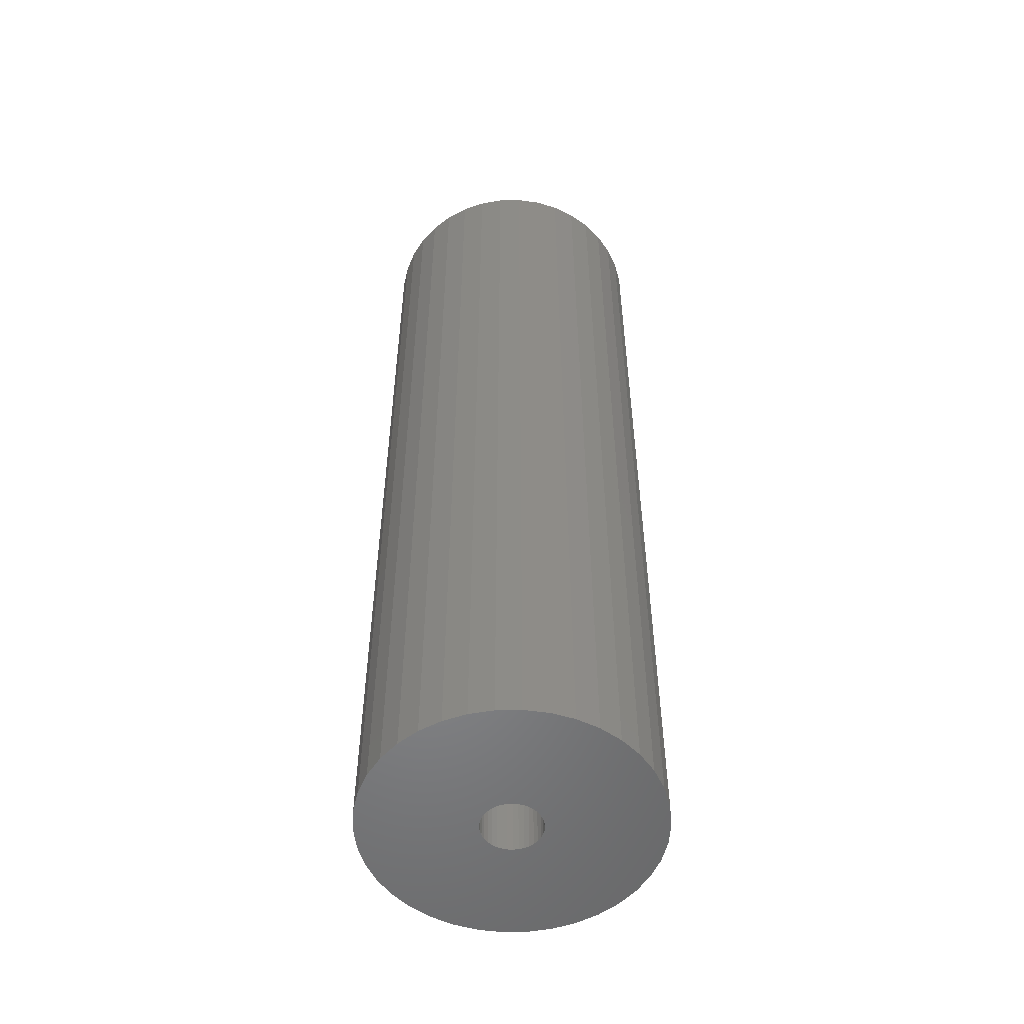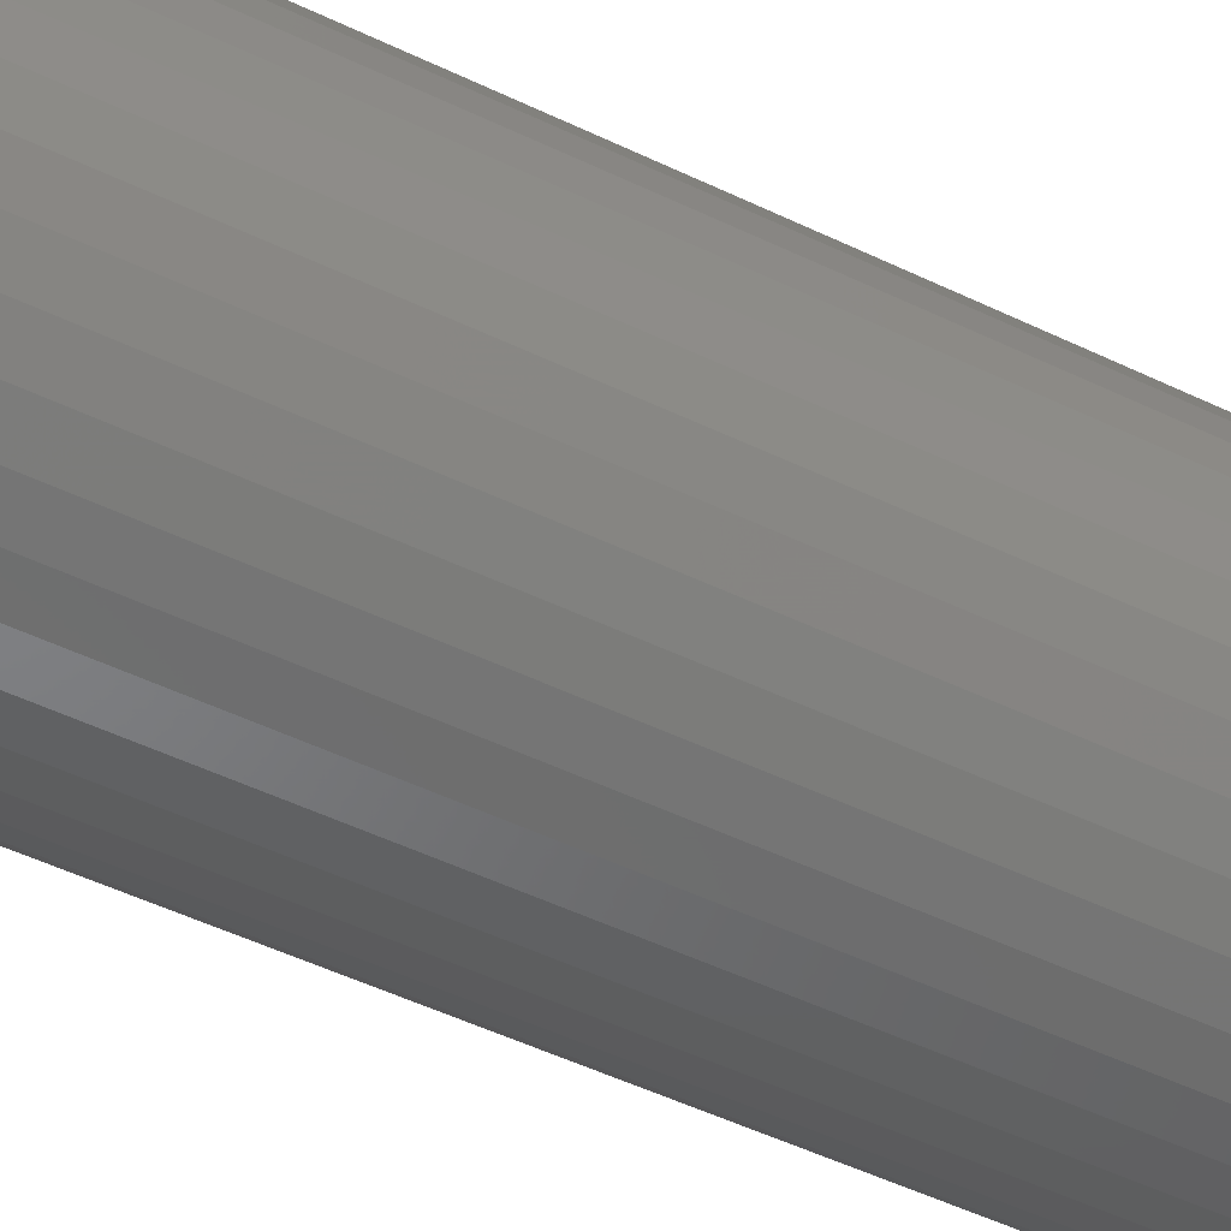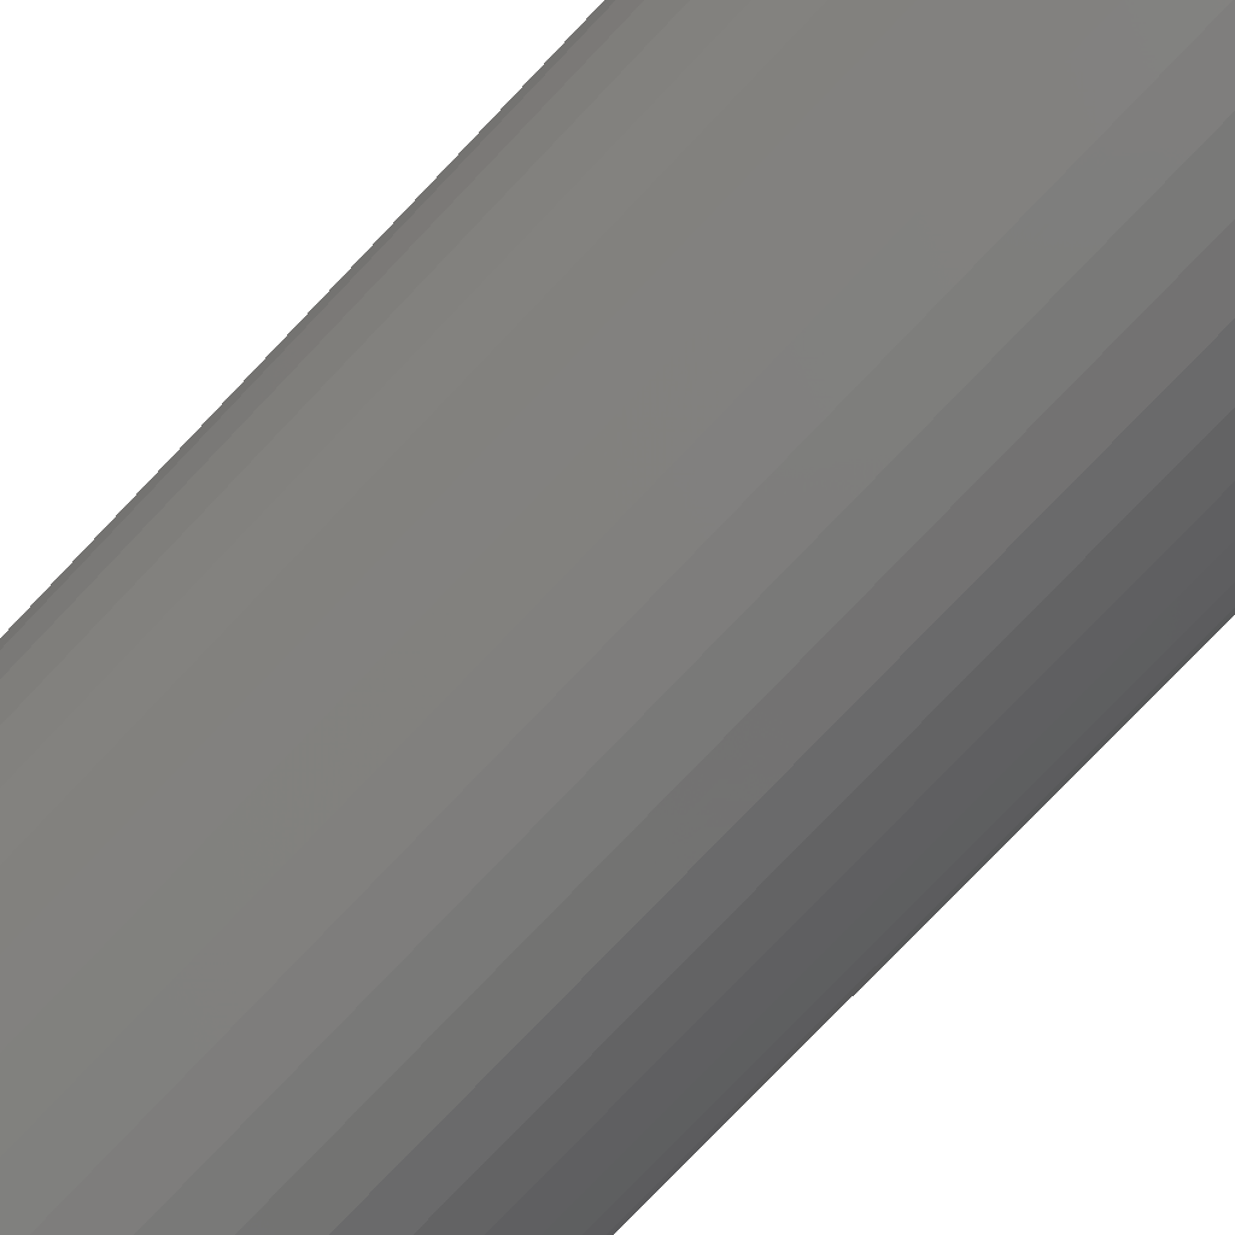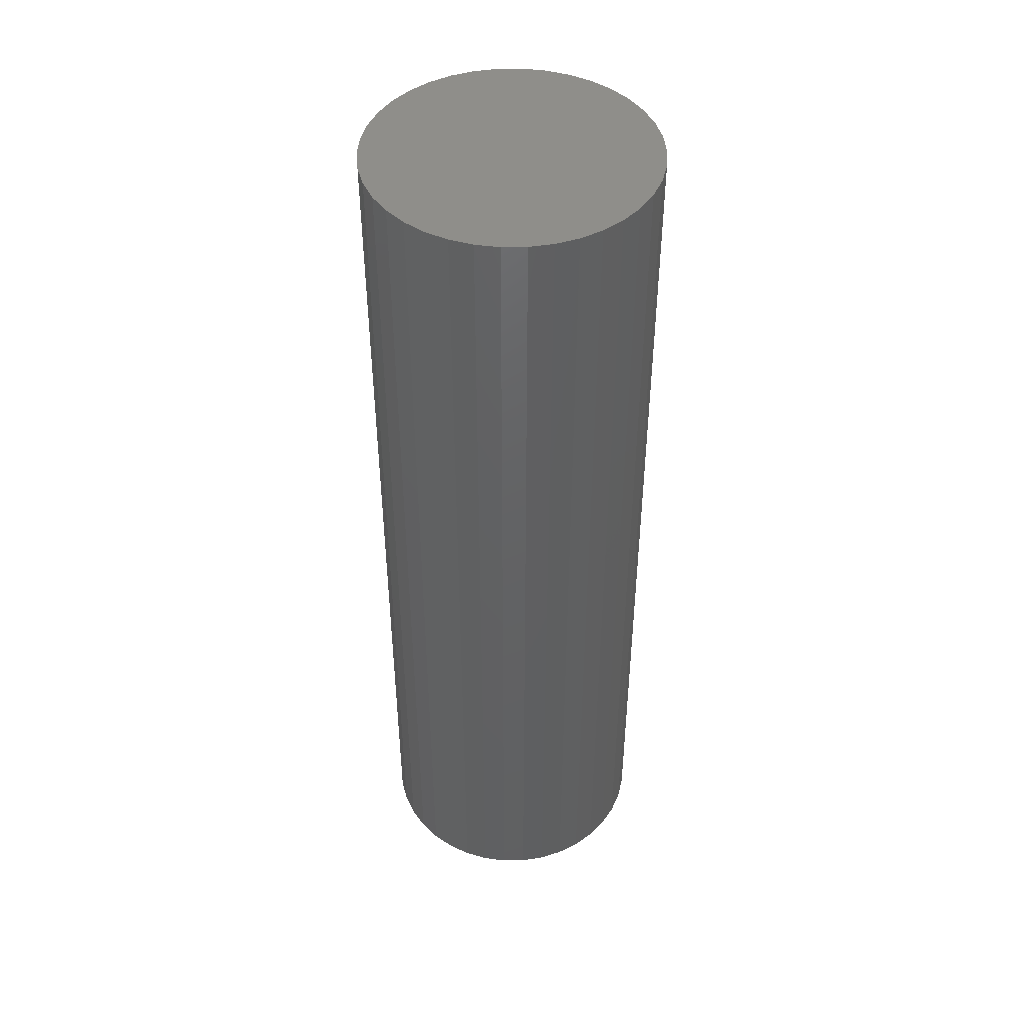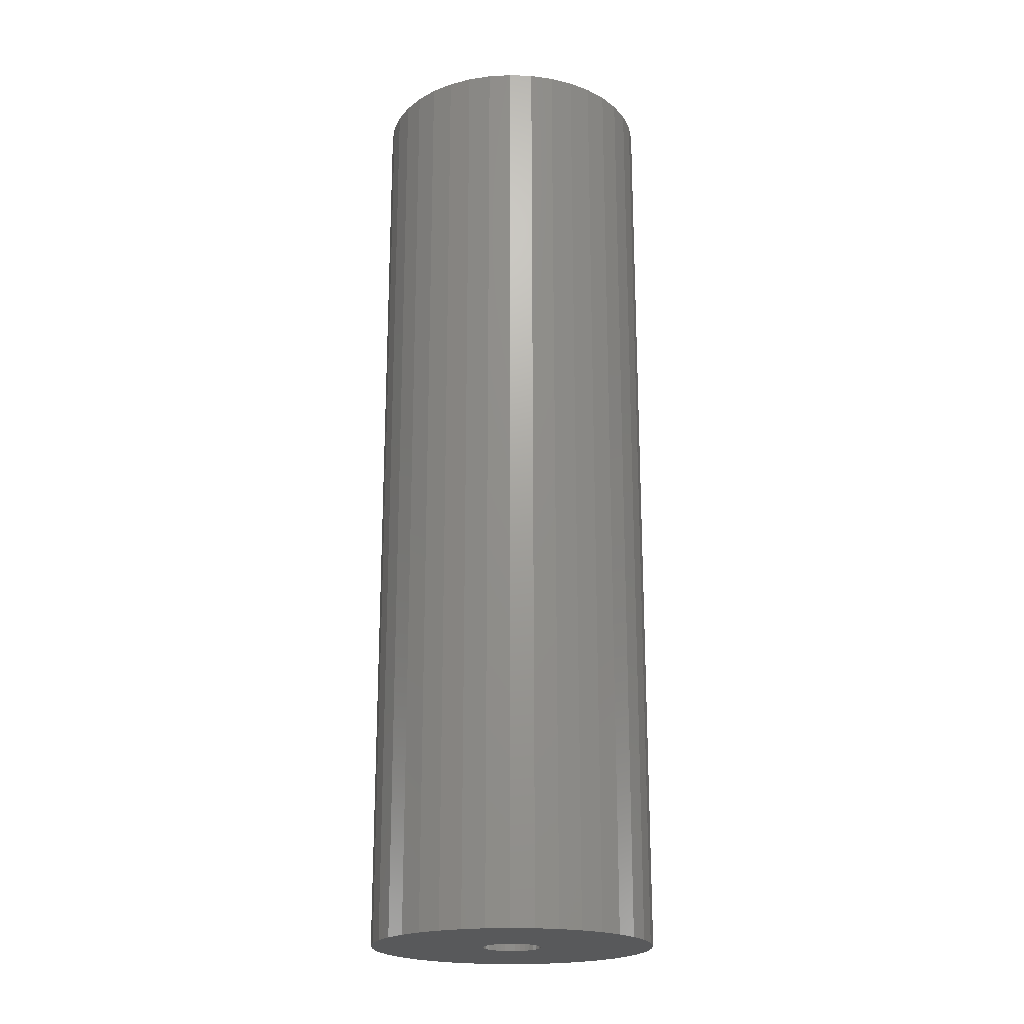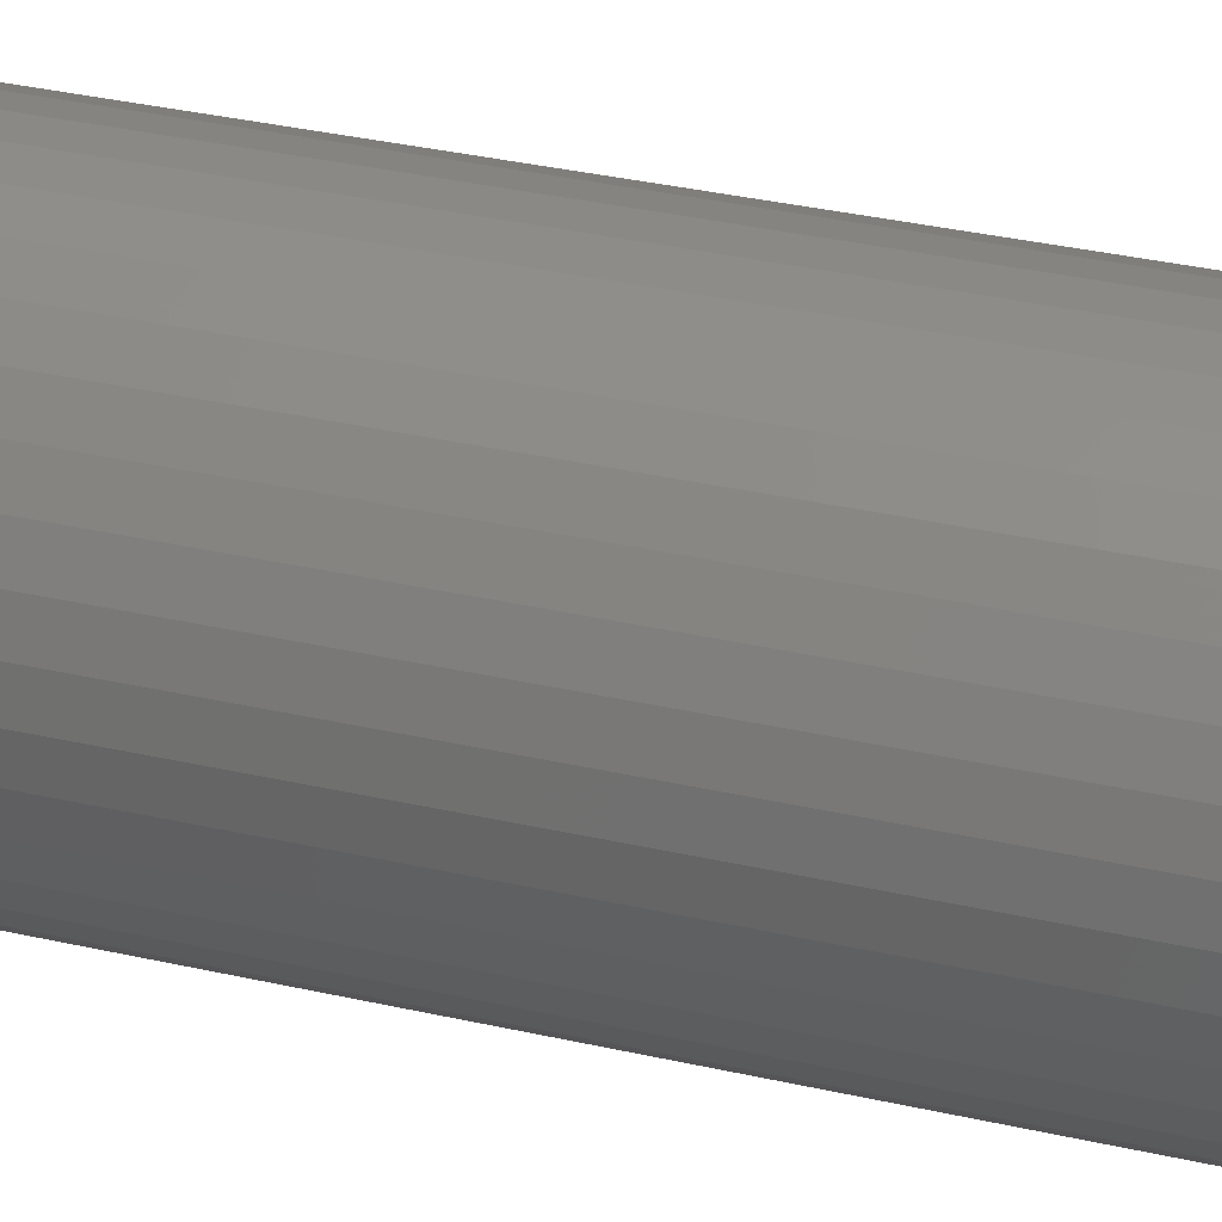
<metadata>
{"format":"stl","ext":"stl","renderer":"f3d","projection":"perspective","resolution":1024,"background":"white","views":[{"elev":-53.3,"azim":-98.3,"up":"+Z"},{"elev":-46.7,"azim":-119.2,"up":"+Y"},{"elev":-74.6,"azim":-43.2,"up":"+Y"},{"elev":45.6,"azim":-62.4,"up":"+Z"},{"elev":-20.8,"azim":-103.5,"up":"+Z"},{"elev":33.0,"azim":107.7,"up":"+Y"}]}
</metadata>
<code>
# stl→obj: 150 verts, 296 faces
v 2.529 66.42 134
v 14.05 65.47 597
v 14.05 65.47 134
v 25.26 62.63 597
v 25.26 62.63 134
v 35.85 57.99 597
v 35.85 57.99 134
v 45.52 51.66 597
v 45.52 51.66 134
v 54.03 43.83 597
v 54.03 43.83 134
v 61.13 34.71 597
v 61.13 34.71 134
v 66.63 24.54 597
v 66.63 24.54 134
v 70.39 13.61 597
v 70.39 13.61 134
v 72.29 2.205 597
v 72.29 2.205 134
v 72.29 -9.356 597
v 72.29 -9.356 134
v 70.39 -20.76 597
v 70.39 -20.76 134
v 66.63 -31.69 597
v 66.63 -31.69 134
v 61.13 -41.86 597
v 61.13 -41.86 134
v 54.03 -50.99 597
v 54.03 -50.99 134
v 45.52 -58.82 597
v 45.52 -58.82 134
v 35.85 -65.14 597
v 35.85 -65.14 134
v 25.26 -69.78 597
v 25.26 -69.78 134
v 14.05 -72.62 597
v 14.05 -72.62 134
v 2.529 -73.58 597
v 2.529 -73.58 134
v -8.993 -72.62 597
v -8.993 -72.62 134
v -20.2 -69.78 597
v -20.2 -69.78 134
v -30.79 -65.14 597
v -30.79 -65.14 134
v -40.47 -58.82 597
v -40.47 -58.82 134
v -48.97 -50.99 597
v -48.97 -50.99 134
v -56.07 -41.86 597
v -56.07 -41.86 134
v -61.58 -31.69 597
v -61.58 -31.69 134
v -65.33 -20.76 597
v -65.33 -20.76 134
v -67.23 -9.356 597
v -67.23 -9.356 134
v -67.23 2.205 597
v -67.23 2.205 134
v -65.33 13.61 597
v -65.33 13.61 134
v -61.58 24.54 597
v -61.58 24.54 134
v -56.07 34.71 597
v -56.07 34.71 134
v -48.97 43.83 597
v -48.97 43.83 134
v -40.47 51.66 597
v -40.47 51.66 134
v -30.79 57.99 597
v -30.79 57.99 134
v -20.2 62.63 597
v -20.2 62.63 134
v -8.993 65.47 597
v -8.993 65.47 134
v 2.529 66.42 597
v 2.529 -3.576 597
v -11.97 -3.576 134
v -11.75 -1.058 134
v -11.1 1.384 134
v -10.03 3.674 134
v -8.579 5.745 134
v -6.791 7.532 134
v -4.721 8.982 134
v -2.43 10.05 134
v 0.01123 10.7 134
v 2.529 10.92 134
v 5.047 10.7 134
v 7.488 10.05 134
v 9.779 8.982 134
v 11.85 7.532 134
v 13.64 5.745 134
v 15.09 3.674 134
v 16.15 1.384 134
v 16.81 -1.058 134
v 17.03 -3.576 134
v 16.81 -6.094 134
v 16.15 -8.535 134
v 15.09 -10.83 134
v 13.64 -12.9 134
v 11.85 -14.68 134
v 9.779 -16.13 134
v 7.488 -17.2 134
v 5.047 -17.86 134
v 2.529 -18.08 134
v 0.01123 -17.86 134
v -2.43 -17.2 134
v -4.721 -16.13 134
v -6.791 -14.68 134
v -8.579 -12.9 134
v -10.03 -10.83 134
v -11.1 -8.535 134
v -11.75 -6.094 134
v 2.529 10.92 544
v 5.047 10.7 544
v 7.488 10.05 544
v 9.779 8.982 544
v 11.85 7.532 544
v 13.64 5.745 544
v 15.09 3.674 544
v 16.15 1.384 544
v 16.81 -1.058 544
v 17.03 -3.576 544
v 16.81 -6.094 544
v 16.15 -8.535 544
v 15.09 -10.83 544
v 13.64 -12.9 544
v 11.85 -14.68 544
v 9.779 -16.13 544
v 7.488 -17.2 544
v 5.047 -17.86 544
v 2.529 -18.08 544
v 0.01123 -17.86 544
v -2.43 -17.2 544
v -4.721 -16.13 544
v -6.791 -14.68 544
v -8.579 -12.9 544
v -10.03 -10.83 544
v -11.1 -8.535 544
v -11.75 -6.094 544
v -11.97 -3.576 544
v -11.75 -1.058 544
v -11.1 1.384 544
v -10.03 3.674 544
v -8.579 5.745 544
v -6.791 7.532 544
v -4.721 8.982 544
v -2.43 10.05 544
v 0.01123 10.7 544
v 2.529 -3.576 544
f 1 2 3
f 3 2 4
f 3 4 5
f 5 4 6
f 5 6 7
f 7 6 8
f 7 8 9
f 9 8 10
f 9 10 11
f 11 10 12
f 11 12 13
f 13 12 14
f 13 14 15
f 15 14 16
f 15 16 17
f 17 16 18
f 17 18 19
f 19 18 20
f 19 20 21
f 21 20 22
f 21 22 23
f 23 22 24
f 23 24 25
f 25 24 26
f 25 26 27
f 27 26 28
f 27 28 29
f 29 28 30
f 29 30 31
f 31 30 32
f 31 32 33
f 33 32 34
f 33 34 35
f 35 34 36
f 35 36 37
f 37 36 38
f 37 38 39
f 39 38 40
f 39 40 41
f 41 40 42
f 41 42 43
f 43 42 44
f 43 44 45
f 45 44 46
f 45 46 47
f 47 46 48
f 47 48 49
f 49 48 50
f 49 50 51
f 51 50 52
f 51 52 53
f 53 52 54
f 53 54 55
f 55 54 56
f 55 56 57
f 57 56 58
f 57 58 59
f 59 58 60
f 59 60 61
f 61 60 62
f 61 62 63
f 63 62 64
f 63 64 65
f 65 64 66
f 65 66 67
f 67 66 68
f 67 68 69
f 69 68 70
f 69 70 71
f 71 70 72
f 71 72 73
f 73 72 74
f 73 74 75
f 75 74 76
f 75 76 1
f 1 76 2
f 38 36 77
f 38 77 40
f 46 44 77
f 77 44 42
f 77 42 40
f 52 50 77
f 77 50 48
f 77 48 46
f 58 56 77
f 77 56 54
f 77 54 52
f 64 62 77
f 77 62 60
f 77 60 58
f 70 68 77
f 77 68 66
f 77 66 64
f 76 74 77
f 77 74 72
f 77 72 70
f 6 4 77
f 77 4 2
f 77 2 76
f 12 10 77
f 77 10 8
f 77 8 6
f 18 16 77
f 77 16 14
f 77 14 12
f 24 22 77
f 77 22 20
f 77 20 18
f 30 28 77
f 77 28 26
f 77 26 24
f 36 34 77
f 77 34 32
f 77 32 30
f 78 59 79
f 79 59 61
f 79 61 80
f 80 61 63
f 80 63 81
f 81 63 65
f 81 65 82
f 82 65 67
f 82 67 83
f 83 67 69
f 83 69 84
f 84 69 71
f 84 71 85
f 85 71 73
f 85 73 86
f 86 73 75
f 86 75 87
f 87 75 1
f 87 1 88
f 88 1 3
f 88 3 89
f 89 3 5
f 89 5 90
f 90 5 7
f 90 7 91
f 91 7 9
f 91 9 92
f 92 9 11
f 92 11 93
f 93 11 13
f 93 13 94
f 94 13 15
f 94 15 95
f 95 15 17
f 95 17 96
f 17 19 96
f 96 19 21
f 96 21 97
f 97 21 23
f 97 23 98
f 98 23 25
f 98 25 99
f 99 25 27
f 99 27 100
f 100 27 29
f 100 29 101
f 101 29 31
f 101 31 102
f 102 31 33
f 102 33 103
f 103 33 35
f 103 35 104
f 104 35 37
f 104 37 105
f 105 37 39
f 105 39 106
f 106 39 41
f 106 41 107
f 107 41 43
f 107 43 108
f 108 43 45
f 108 45 109
f 109 45 47
f 109 47 110
f 110 47 49
f 110 49 111
f 111 49 51
f 111 51 112
f 112 51 53
f 112 53 113
f 113 53 55
f 113 55 78
f 78 55 57
f 78 57 59
f 114 87 115
f 115 87 88
f 115 88 116
f 116 88 89
f 116 89 117
f 117 89 90
f 117 90 118
f 118 90 91
f 118 91 119
f 119 91 92
f 119 92 120
f 120 92 93
f 120 93 121
f 121 93 94
f 121 94 122
f 122 94 95
f 122 95 123
f 123 95 96
f 123 96 124
f 124 96 97
f 124 97 125
f 125 97 98
f 125 98 126
f 126 98 99
f 126 99 127
f 127 99 100
f 127 100 128
f 128 100 101
f 128 101 129
f 129 101 102
f 129 102 130
f 130 102 103
f 130 103 131
f 131 103 104
f 131 104 132
f 132 104 105
f 132 105 133
f 133 105 106
f 133 106 134
f 134 106 107
f 134 107 135
f 135 107 108
f 135 108 136
f 136 108 109
f 136 109 137
f 137 109 110
f 137 110 138
f 138 110 111
f 138 111 139
f 139 111 112
f 139 112 140
f 140 112 113
f 140 113 141
f 141 113 78
f 141 78 142
f 142 78 79
f 142 79 143
f 143 79 80
f 143 80 144
f 144 80 81
f 144 81 145
f 145 81 82
f 145 82 146
f 146 82 83
f 146 83 147
f 147 83 84
f 147 84 148
f 148 84 85
f 148 85 149
f 149 85 86
f 149 86 114
f 114 86 87
f 148 149 150
f 150 149 114
f 150 114 115
f 145 146 150
f 150 146 147
f 150 147 148
f 142 143 150
f 150 143 144
f 150 144 145
f 139 140 150
f 150 140 141
f 150 141 142
f 136 137 150
f 150 137 138
f 150 138 139
f 133 134 150
f 150 134 135
f 150 135 136
f 130 131 150
f 150 131 132
f 150 132 133
f 127 128 150
f 150 128 129
f 150 129 130
f 124 125 150
f 150 125 126
f 150 126 127
f 121 122 150
f 150 122 123
f 150 123 124
f 118 119 150
f 150 119 120
f 150 120 121
f 115 116 150
f 150 116 117
f 150 117 118

</code>
